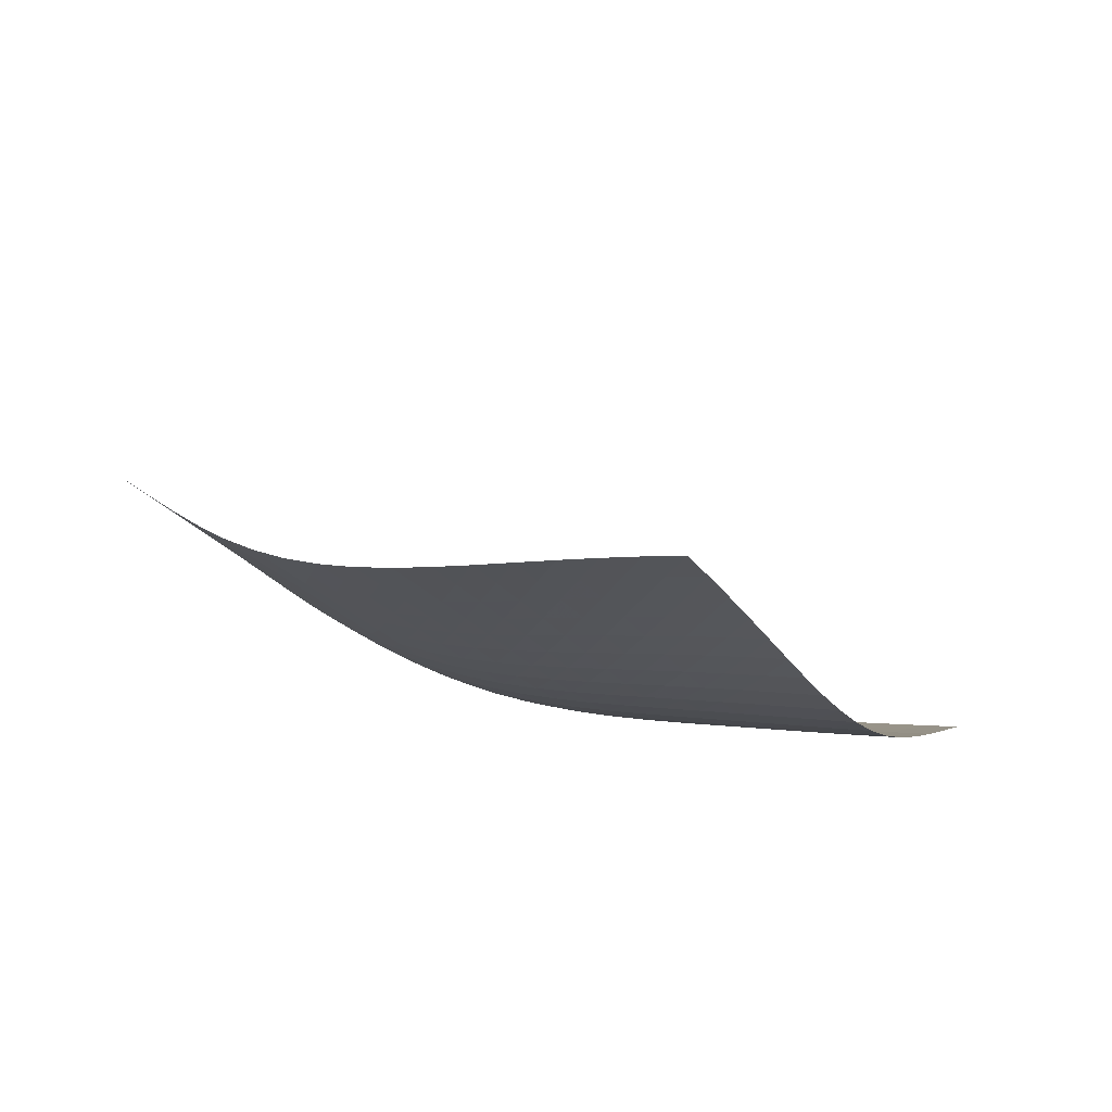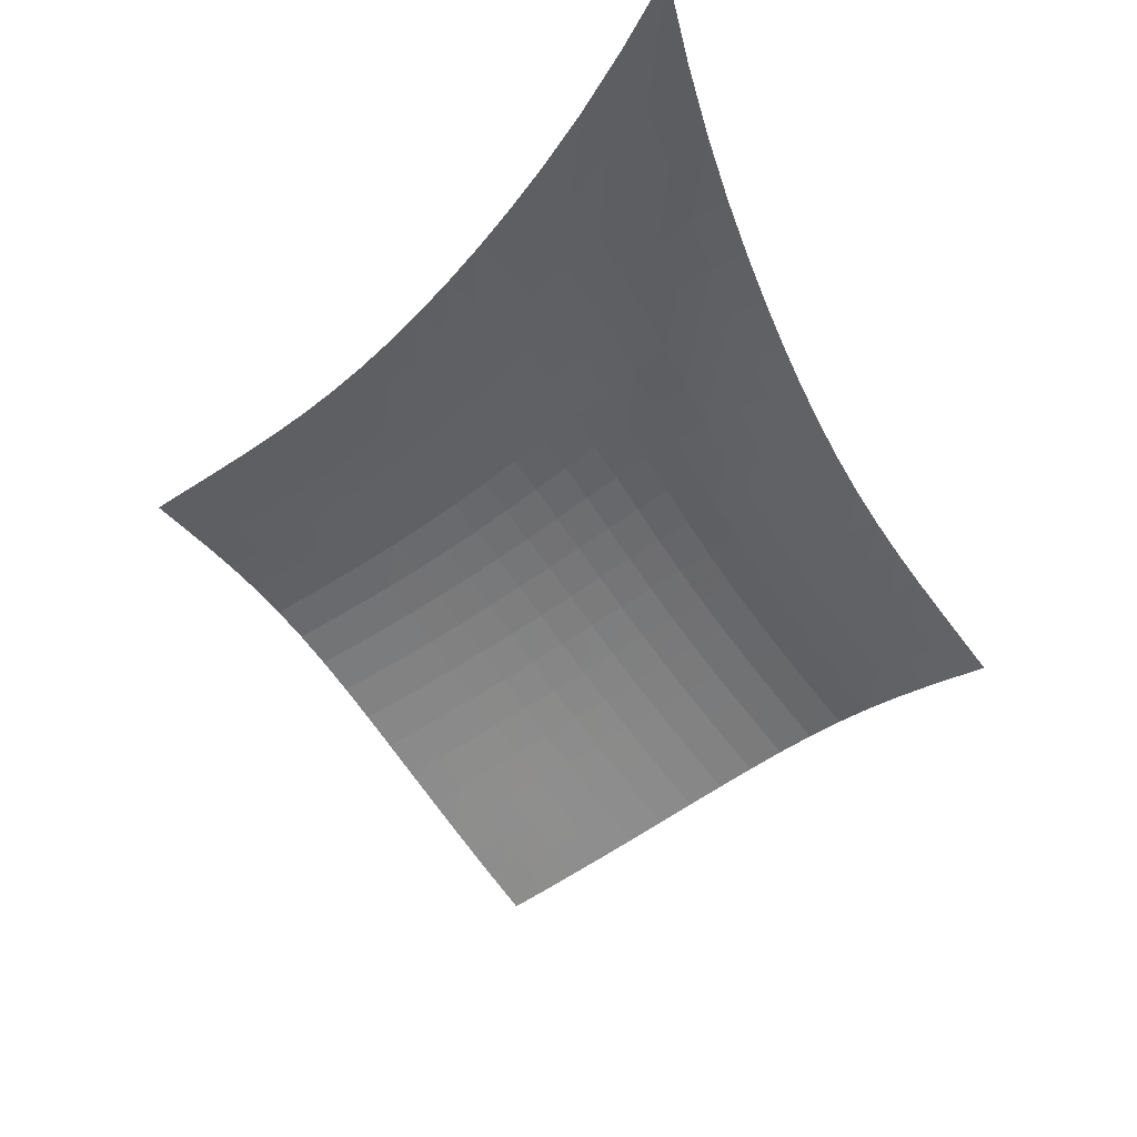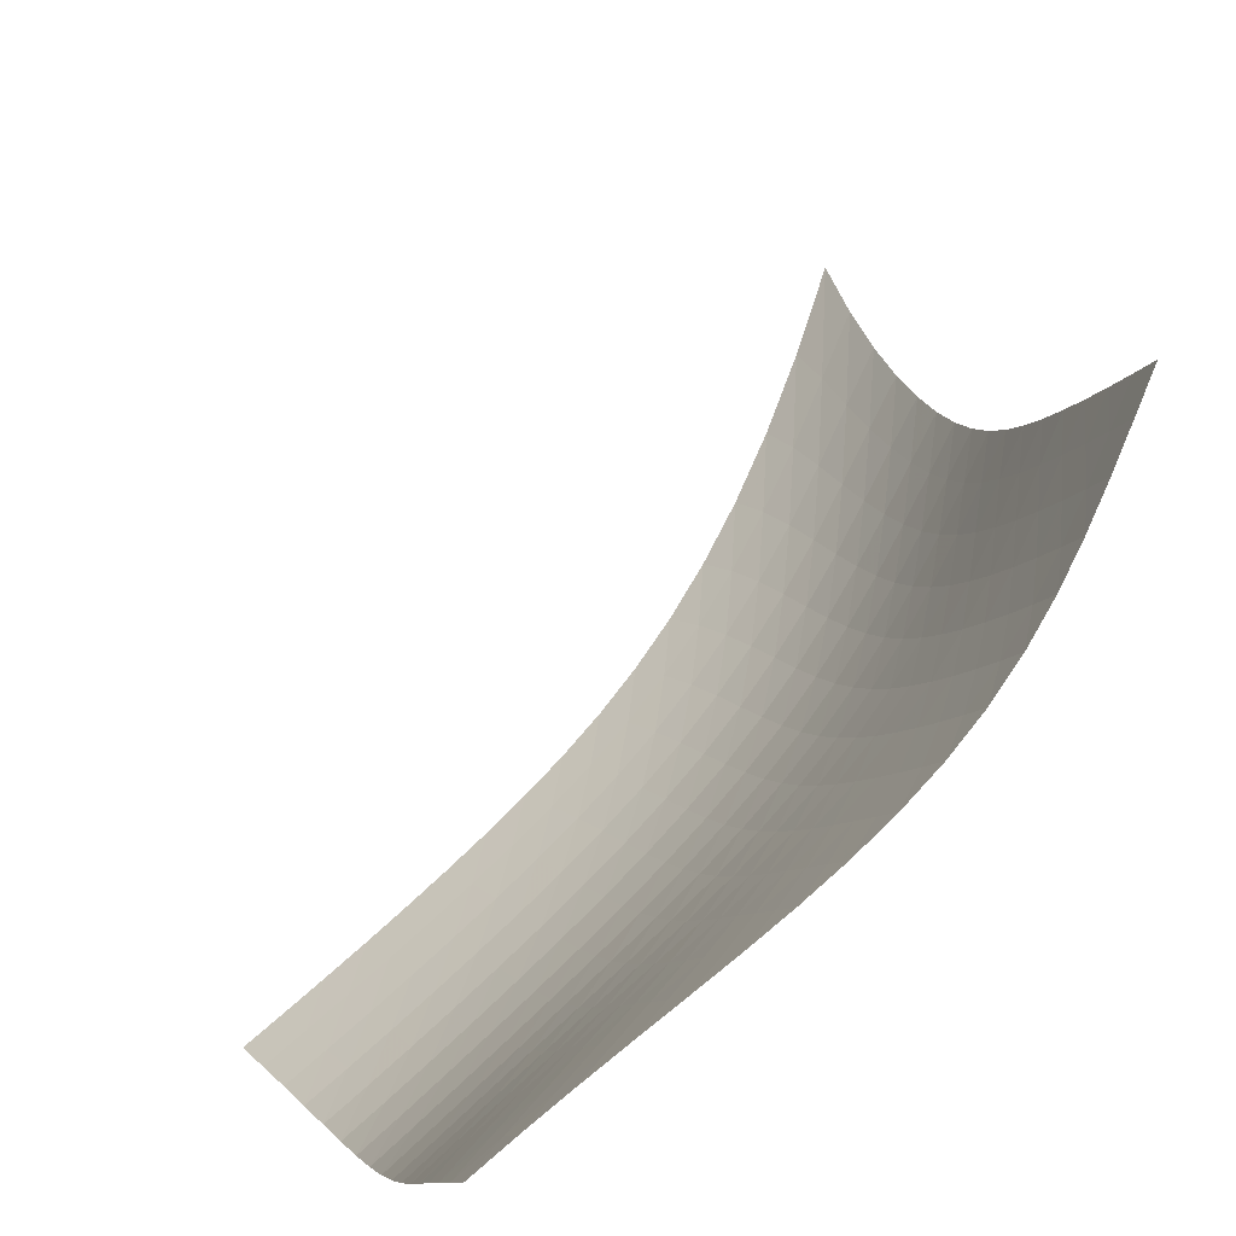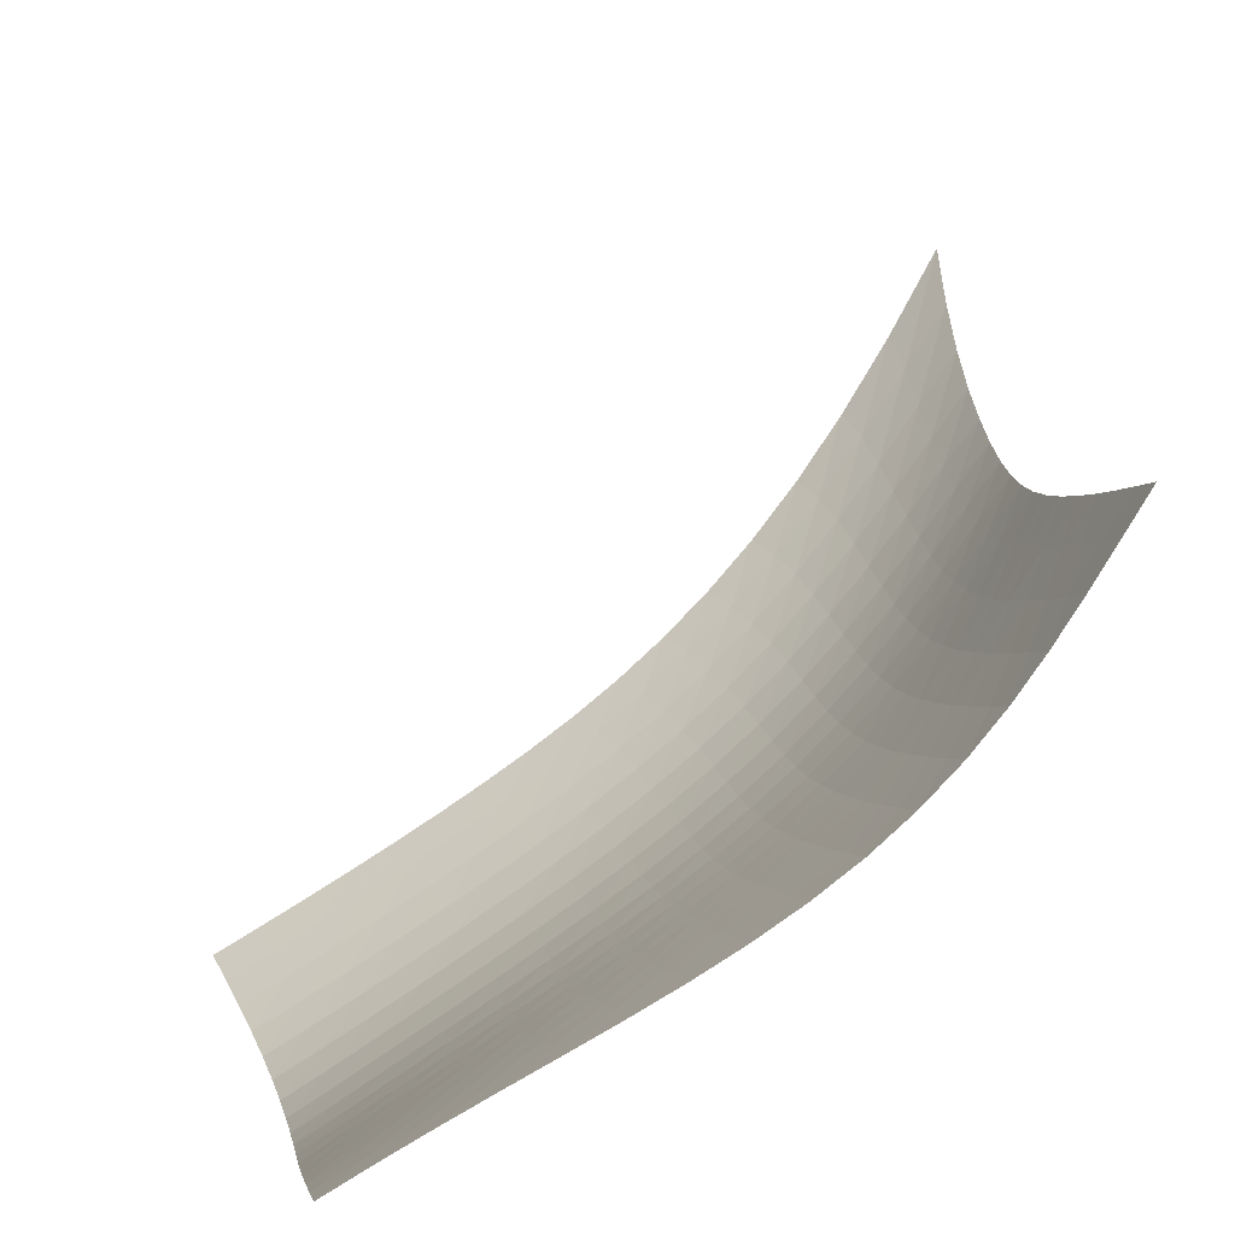
<metadata>
{"format":"obj","ext":"obj","renderer":"f3d","projection":"perspective","resolution":1024,"background":"white","views":[{"elev":-57.0,"azim":-64.7,"up":"+Y"},{"elev":78.1,"azim":-33.8,"up":"+Y"},{"elev":59.2,"azim":-16.2,"up":"+Z"},{"elev":64.2,"azim":-6.1,"up":"+Z"}]}
</metadata>
<code>
v -6.51 -0.02653 6.51
v -6.476 -11.21 19.2
v -19.2 -11.21 6.476
v -17.36 -18.53 17.36
v -18.47 -10.88 6.584
v -17.74 -10.54 6.692
v -17.01 -10.19 6.796
v -16.29 -9.829 6.888
v -15.57 -9.447 6.963
v -14.84 -9.037 7.015
v -14.11 -8.59 7.043
v -13.37 -8.094 7.051
v -12.62 -7.536 7.04
v -11.86 -6.899 7.016
v -11.08 -6.167 6.982
v -10.28 -5.318 6.94
v -9.433 -4.323 6.885
v -8.536 -3.14 6.807
v -7.563 -1.712 6.685
v -6.685 -1.712 7.563
v -6.807 -3.14 8.536
v -6.885 -4.323 9.433
v -6.94 -5.318 10.28
v -6.982 -6.167 11.08
v -7.016 -6.899 11.86
v -7.04 -7.536 12.62
v -7.051 -8.094 13.37
v -7.043 -8.59 14.11
v -7.015 -9.037 14.84
v -6.963 -9.447 15.57
v -6.888 -9.829 16.29
v -6.796 -10.19 17.01
v -6.692 -10.54 17.74
v -6.584 -10.88 18.47
v -6.98 -11.82 18.99
v -7.491 -12.43 18.78
v -8.018 -13.04 18.59
v -8.576 -13.63 18.41
v -9.175 -14.2 18.26
v -9.819 -14.74 18.13
v -10.51 -15.23 18.02
v -11.23 -15.68 17.94
v -11.99 -16.1 17.86
v -12.76 -16.48 17.79
v -13.54 -16.84 17.73
v -14.32 -17.18 17.66
v -15.09 -17.51 17.59
v -15.86 -17.85 17.52
v -16.62 -18.18 17.44
v -17.44 -18.18 16.62
v -17.52 -17.85 15.86
v -17.59 -17.51 15.09
v -17.66 -17.18 14.32
v -17.73 -16.84 13.54
v -17.79 -16.48 12.76
v -17.86 -16.1 11.99
v -17.94 -15.68 11.23
v -18.02 -15.23 10.51
v -18.13 -14.74 9.819
v -18.26 -14.2 9.175
v -18.41 -13.63 8.576
v -18.59 -13.04 8.018
v -18.78 -12.43 7.491
v -18.99 -11.82 6.98
v -7.518 -2.82 7.518
v -8.372 -3.967 7.524
v -9.201 -5.004 7.536
v -10.01 -5.924 7.548
v -10.79 -6.737 7.562
v -11.57 -7.454 7.575
v -12.33 -8.09 7.584
v -13.09 -8.654 7.584
v -13.84 -9.159 7.569
v -14.59 -9.615 7.534
v -15.32 -10.03 7.478
v -16.06 -10.42 7.401
v -16.79 -10.79 7.306
v -17.52 -11.14 7.199
v -18.25 -11.49 7.089
v -7.524 -3.967 8.372
v -8.277 -4.874 8.277
v -9.037 -5.763 8.22
v -9.797 -6.593 8.185
v -10.56 -7.353 8.165
v -11.32 -8.043 8.154
v -12.08 -8.665 8.145
v -12.83 -9.227 8.131
v -13.59 -9.734 8.106
v -14.34 -10.2 8.064
v -15.09 -10.62 8.002
v -15.84 -11.02 7.921
v -16.58 -11.39 7.823
v -17.31 -11.75 7.714
v -18.05 -12.1 7.601
v -7.536 -5.004 9.201
v -8.22 -5.763 9.037
v -8.924 -6.538 8.924
v -9.643 -7.29 8.846
v -10.37 -7.998 8.794
v -11.11 -8.655 8.758
v -11.86 -9.258 8.729
v -12.62 -9.81 8.7
v -13.38 -10.31 8.664
v -14.13 -10.78 8.613
v -14.89 -11.21 8.546
v -15.63 -11.61 8.46
v -16.38 -11.99 8.359
v -17.12 -12.35 8.248
v -17.85 -12.7 8.132
v -7.548 -5.924 10.01
v -8.185 -6.593 9.797
v -8.846 -7.29 9.643
v -9.531 -7.981 9.531
v -10.24 -8.644 9.45
v -10.96 -9.27 9.391
v -11.7 -9.852 9.344
v -12.44 -10.39 9.3
v -13.2 -10.89 9.252
v -13.95 -11.35 9.194
v -14.71 -11.78 9.12
v -15.46 -12.19 9.031
v -16.2 -12.57 8.927
v -16.94 -12.94 8.812
v -17.68 -13.29 8.694
v -7.562 -6.737 10.79
v -8.165 -7.353 10.56
v -8.794 -7.998 10.37
v -9.45 -8.644 10.24
v -10.13 -9.272 10.13
v -10.84 -9.87 10.05
v -11.56 -10.43 9.991
v -12.3 -10.96 9.934
v -13.05 -11.45 9.876
v -13.8 -11.9 9.81
v -14.56 -12.33 9.732
v -15.31 -12.74 9.639
v -16.05 -13.13 9.534
v -16.79 -13.5 9.418
v -17.53 -13.86 9.296
v -7.575 -7.454 11.57
v -8.154 -8.043 11.32
v -8.758 -8.655 11.11
v -9.391 -9.27 10.96
v -10.05 -9.87 10.84
v -10.74 -10.45 10.74
v -11.46 -10.99 10.67
v -12.19 -11.5 10.6
v -12.93 -11.98 10.54
v -13.68 -12.43 10.46
v -14.43 -12.85 10.38
v -15.18 -13.26 10.29
v -15.93 -13.65 10.18
v -16.67 -14.02 10.07
v -17.4 -14.39 9.944
v -7.584 -8.09 12.33
v -8.145 -8.665 12.08
v -8.729 -9.258 11.86
v -9.344 -9.852 11.7
v -9.991 -10.43 11.56
v -10.67 -10.99 11.46
v -11.37 -11.51 11.37
v -12.1 -12.01 11.3
v -12.83 -12.48 11.22
v -13.58 -12.92 11.15
v -14.33 -13.34 11.07
v -15.08 -13.74 10.97
v -15.83 -14.13 10.87
v -16.56 -14.51 10.75
v -17.3 -14.88 10.63
v -7.584 -8.654 13.09
v -8.131 -9.227 12.83
v -8.7 -9.81 12.62
v -9.3 -10.39 12.44
v -9.934 -10.96 12.3
v -10.6 -11.5 12.19
v -11.3 -12.01 12.1
v -12.02 -12.49 12.02
v -12.75 -12.95 11.94
v -13.49 -13.38 11.86
v -14.24 -13.79 11.78
v -14.99 -14.19 11.69
v -15.74 -14.58 11.58
v -16.48 -14.95 11.47
v -17.21 -15.32 11.36
v -7.569 -9.159 13.84
v -8.106 -9.734 13.59
v -8.664 -10.31 13.38
v -9.252 -10.89 13.2
v -9.876 -11.45 13.05
v -10.54 -11.98 12.93
v -11.22 -12.48 12.83
v -11.94 -12.95 12.75
v -12.67 -13.39 12.67
v -13.42 -13.82 12.59
v -14.17 -14.22 12.51
v -14.92 -14.61 12.42
v -15.66 -14.99 12.32
v -16.4 -15.36 12.22
v -17.13 -15.73 12.1
v -7.534 -9.615 14.59
v -8.064 -10.2 14.34
v -8.613 -10.78 14.13
v -9.194 -11.35 13.95
v -9.81 -11.9 13.8
v -10.46 -12.43 13.68
v -11.15 -12.92 13.58
v -11.86 -13.38 13.49
v -12.59 -13.82 13.42
v -13.34 -14.23 13.34
v -14.09 -14.62 13.26
v -14.84 -15 13.17
v -15.59 -15.38 13.08
v -16.33 -15.75 12.98
v -17.07 -16.11 12.87
v -7.478 -10.03 15.32
v -8.002 -10.62 15.09
v -8.546 -11.21 14.89
v -9.12 -11.78 14.71
v -9.732 -12.33 14.56
v -10.38 -12.85 14.43
v -11.07 -13.34 14.33
v -11.78 -13.79 14.24
v -12.51 -14.22 14.17
v -13.26 -14.62 14.09
v -14.01 -15 14.01
v -14.77 -15.38 13.93
v -15.52 -15.74 13.84
v -16.26 -16.11 13.75
v -17 -16.47 13.64
v -7.401 -10.42 16.06
v -7.921 -11.02 15.84
v -8.46 -11.61 15.63
v -9.031 -12.19 15.46
v -9.639 -12.74 15.31
v -10.29 -13.26 15.18
v -10.97 -13.74 15.08
v -11.69 -14.19 14.99
v -12.42 -14.61 14.92
v -13.17 -15 14.84
v -13.93 -15.38 14.77
v -14.69 -15.74 14.69
v -15.44 -16.1 14.6
v -16.19 -16.46 14.51
v -16.93 -16.82 14.42
v -7.306 -10.79 16.79
v -7.823 -11.39 16.58
v -8.359 -11.99 16.38
v -8.927 -12.57 16.2
v -9.534 -13.13 16.05
v -10.18 -13.65 15.93
v -10.87 -14.13 15.83
v -11.58 -14.58 15.74
v -12.32 -14.99 15.66
v -13.08 -15.38 15.59
v -13.84 -15.74 15.52
v -14.6 -16.1 15.44
v -15.36 -16.45 15.36
v -16.12 -16.8 15.28
v -16.86 -17.15 15.19
v -7.199 -11.14 17.52
v -7.714 -11.75 17.31
v -8.248 -12.35 17.12
v -8.812 -12.94 16.94
v -9.418 -13.5 16.79
v -10.07 -14.02 16.67
v -10.75 -14.51 16.56
v -11.47 -14.95 16.48
v -12.22 -15.36 16.4
v -12.98 -15.75 16.33
v -13.75 -16.11 16.26
v -14.51 -16.46 16.19
v -15.28 -16.8 16.12
v -16.04 -17.14 16.04
v -16.78 -17.49 15.95
v -7.089 -11.49 18.25
v -7.601 -12.1 18.05
v -8.132 -12.7 17.85
v -8.694 -13.29 17.68
v -9.296 -13.86 17.53
v -9.944 -14.39 17.4
v -10.63 -14.88 17.3
v -11.36 -15.32 17.21
v -12.1 -15.73 17.13
v -12.87 -16.11 17.07
v -13.64 -16.47 17
v -14.42 -16.82 16.93
v -15.19 -17.15 16.86
v -15.95 -17.49 16.78
v -16.7 -17.84 16.7
f 289 49 4
f 289 4 50
f 5 79 64
f 5 64 3
f 79 94 63
f 79 63 64
f 94 109 62
f 94 62 63
f 109 124 61
f 109 61 62
f 124 139 60
f 124 60 61
f 139 154 59
f 139 59 60
f 154 169 58
f 154 58 59
f 169 184 57
f 169 57 58
f 184 199 56
f 184 56 57
f 199 214 55
f 199 55 56
f 214 229 54
f 214 54 55
f 229 244 53
f 229 53 54
f 244 259 52
f 244 52 53
f 259 274 51
f 259 51 52
f 274 289 50
f 274 50 51
f 1 20 65
f 1 65 19
f 19 65 66
f 19 66 18
f 18 66 67
f 18 67 17
f 17 67 68
f 17 68 16
f 16 68 69
f 16 69 15
f 15 69 70
f 15 70 14
f 14 70 71
f 14 71 13
f 13 71 72
f 13 72 12
f 12 72 73
f 12 73 11
f 11 73 74
f 11 74 10
f 10 74 75
f 10 75 9
f 9 75 76
f 9 76 8
f 8 76 77
f 8 77 7
f 7 77 78
f 7 78 6
f 6 78 79
f 6 79 5
f 20 21 80
f 20 80 65
f 65 80 81
f 65 81 66
f 66 81 82
f 66 82 67
f 67 82 83
f 67 83 68
f 68 83 84
f 68 84 69
f 69 84 85
f 69 85 70
f 70 85 86
f 70 86 71
f 71 86 87
f 71 87 72
f 72 87 88
f 72 88 73
f 73 88 89
f 73 89 74
f 74 89 90
f 74 90 75
f 75 90 91
f 75 91 76
f 76 91 92
f 76 92 77
f 77 92 93
f 77 93 78
f 78 93 94
f 78 94 79
f 21 22 95
f 21 95 80
f 80 95 96
f 80 96 81
f 81 96 97
f 81 97 82
f 82 97 98
f 82 98 83
f 83 98 99
f 83 99 84
f 84 99 100
f 84 100 85
f 85 100 101
f 85 101 86
f 86 101 102
f 86 102 87
f 87 102 103
f 87 103 88
f 88 103 104
f 88 104 89
f 89 104 105
f 89 105 90
f 90 105 106
f 90 106 91
f 91 106 107
f 91 107 92
f 92 107 108
f 92 108 93
f 93 108 109
f 93 109 94
f 22 23 110
f 22 110 95
f 95 110 111
f 95 111 96
f 96 111 112
f 96 112 97
f 97 112 113
f 97 113 98
f 98 113 114
f 98 114 99
f 99 114 115
f 99 115 100
f 100 115 116
f 100 116 101
f 101 116 117
f 101 117 102
f 102 117 118
f 102 118 103
f 103 118 119
f 103 119 104
f 104 119 120
f 104 120 105
f 105 120 121
f 105 121 106
f 106 121 122
f 106 122 107
f 107 122 123
f 107 123 108
f 108 123 124
f 108 124 109
f 23 24 125
f 23 125 110
f 110 125 126
f 110 126 111
f 111 126 127
f 111 127 112
f 112 127 128
f 112 128 113
f 113 128 129
f 113 129 114
f 114 129 130
f 114 130 115
f 115 130 131
f 115 131 116
f 116 131 132
f 116 132 117
f 117 132 133
f 117 133 118
f 118 133 134
f 118 134 119
f 119 134 135
f 119 135 120
f 120 135 136
f 120 136 121
f 121 136 137
f 121 137 122
f 122 137 138
f 122 138 123
f 123 138 139
f 123 139 124
f 24 25 140
f 24 140 125
f 125 140 141
f 125 141 126
f 126 141 142
f 126 142 127
f 127 142 143
f 127 143 128
f 128 143 144
f 128 144 129
f 129 144 145
f 129 145 130
f 130 145 146
f 130 146 131
f 131 146 147
f 131 147 132
f 132 147 148
f 132 148 133
f 133 148 149
f 133 149 134
f 134 149 150
f 134 150 135
f 135 150 151
f 135 151 136
f 136 151 152
f 136 152 137
f 137 152 153
f 137 153 138
f 138 153 154
f 138 154 139
f 25 26 155
f 25 155 140
f 140 155 156
f 140 156 141
f 141 156 157
f 141 157 142
f 142 157 158
f 142 158 143
f 143 158 159
f 143 159 144
f 144 159 160
f 144 160 145
f 145 160 161
f 145 161 146
f 146 161 162
f 146 162 147
f 147 162 163
f 147 163 148
f 148 163 164
f 148 164 149
f 149 164 165
f 149 165 150
f 150 165 166
f 150 166 151
f 151 166 167
f 151 167 152
f 152 167 168
f 152 168 153
f 153 168 169
f 153 169 154
f 26 27 170
f 26 170 155
f 155 170 171
f 155 171 156
f 156 171 172
f 156 172 157
f 157 172 173
f 157 173 158
f 158 173 174
f 158 174 159
f 159 174 175
f 159 175 160
f 160 175 176
f 160 176 161
f 161 176 177
f 161 177 162
f 162 177 178
f 162 178 163
f 163 178 179
f 163 179 164
f 164 179 180
f 164 180 165
f 165 180 181
f 165 181 166
f 166 181 182
f 166 182 167
f 167 182 183
f 167 183 168
f 168 183 184
f 168 184 169
f 27 28 185
f 27 185 170
f 170 185 186
f 170 186 171
f 171 186 187
f 171 187 172
f 172 187 188
f 172 188 173
f 173 188 189
f 173 189 174
f 174 189 190
f 174 190 175
f 175 190 191
f 175 191 176
f 176 191 192
f 176 192 177
f 177 192 193
f 177 193 178
f 178 193 194
f 178 194 179
f 179 194 195
f 179 195 180
f 180 195 196
f 180 196 181
f 181 196 197
f 181 197 182
f 182 197 198
f 182 198 183
f 183 198 199
f 183 199 184
f 28 29 200
f 28 200 185
f 185 200 201
f 185 201 186
f 186 201 202
f 186 202 187
f 187 202 203
f 187 203 188
f 188 203 204
f 188 204 189
f 189 204 205
f 189 205 190
f 190 205 206
f 190 206 191
f 191 206 207
f 191 207 192
f 192 207 208
f 192 208 193
f 193 208 209
f 193 209 194
f 194 209 210
f 194 210 195
f 195 210 211
f 195 211 196
f 196 211 212
f 196 212 197
f 197 212 213
f 197 213 198
f 198 213 214
f 198 214 199
f 29 30 215
f 29 215 200
f 200 215 216
f 200 216 201
f 201 216 217
f 201 217 202
f 202 217 218
f 202 218 203
f 203 218 219
f 203 219 204
f 204 219 220
f 204 220 205
f 205 220 221
f 205 221 206
f 206 221 222
f 206 222 207
f 207 222 223
f 207 223 208
f 208 223 224
f 208 224 209
f 209 224 225
f 209 225 210
f 210 225 226
f 210 226 211
f 211 226 227
f 211 227 212
f 212 227 228
f 212 228 213
f 213 228 229
f 213 229 214
f 30 31 230
f 30 230 215
f 215 230 231
f 215 231 216
f 216 231 232
f 216 232 217
f 217 232 233
f 217 233 218
f 218 233 234
f 218 234 219
f 219 234 235
f 219 235 220
f 220 235 236
f 220 236 221
f 221 236 237
f 221 237 222
f 222 237 238
f 222 238 223
f 223 238 239
f 223 239 224
f 224 239 240
f 224 240 225
f 225 240 241
f 225 241 226
f 226 241 242
f 226 242 227
f 227 242 243
f 227 243 228
f 228 243 244
f 228 244 229
f 31 32 245
f 31 245 230
f 230 245 246
f 230 246 231
f 231 246 247
f 231 247 232
f 232 247 248
f 232 248 233
f 233 248 249
f 233 249 234
f 234 249 250
f 234 250 235
f 235 250 251
f 235 251 236
f 236 251 252
f 236 252 237
f 237 252 253
f 237 253 238
f 238 253 254
f 238 254 239
f 239 254 255
f 239 255 240
f 240 255 256
f 240 256 241
f 241 256 257
f 241 257 242
f 242 257 258
f 242 258 243
f 243 258 259
f 243 259 244
f 32 33 260
f 32 260 245
f 245 260 261
f 245 261 246
f 246 261 262
f 246 262 247
f 247 262 263
f 247 263 248
f 248 263 264
f 248 264 249
f 249 264 265
f 249 265 250
f 250 265 266
f 250 266 251
f 251 266 267
f 251 267 252
f 252 267 268
f 252 268 253
f 253 268 269
f 253 269 254
f 254 269 270
f 254 270 255
f 255 270 271
f 255 271 256
f 256 271 272
f 256 272 257
f 257 272 273
f 257 273 258
f 258 273 274
f 258 274 259
f 33 34 275
f 33 275 260
f 260 275 276
f 260 276 261
f 261 276 277
f 261 277 262
f 262 277 278
f 262 278 263
f 263 278 279
f 263 279 264
f 264 279 280
f 264 280 265
f 265 280 281
f 265 281 266
f 266 281 282
f 266 282 267
f 267 282 283
f 267 283 268
f 268 283 284
f 268 284 269
f 269 284 285
f 269 285 270
f 270 285 286
f 270 286 271
f 271 286 287
f 271 287 272
f 272 287 288
f 272 288 273
f 273 288 289
f 273 289 274
f 34 2 35
f 34 35 275
f 275 35 36
f 275 36 276
f 276 36 37
f 276 37 277
f 277 37 38
f 277 38 278
f 278 38 39
f 278 39 279
f 279 39 40
f 279 40 280
f 280 40 41
f 280 41 281
f 281 41 42
f 281 42 282
f 282 42 43
f 282 43 283
f 283 43 44
f 283 44 284
f 284 44 45
f 284 45 285
f 285 45 46
f 285 46 286
f 286 46 47
f 286 47 287
f 287 47 48
f 287 48 288
f 288 48 49
f 288 49 289

</code>
